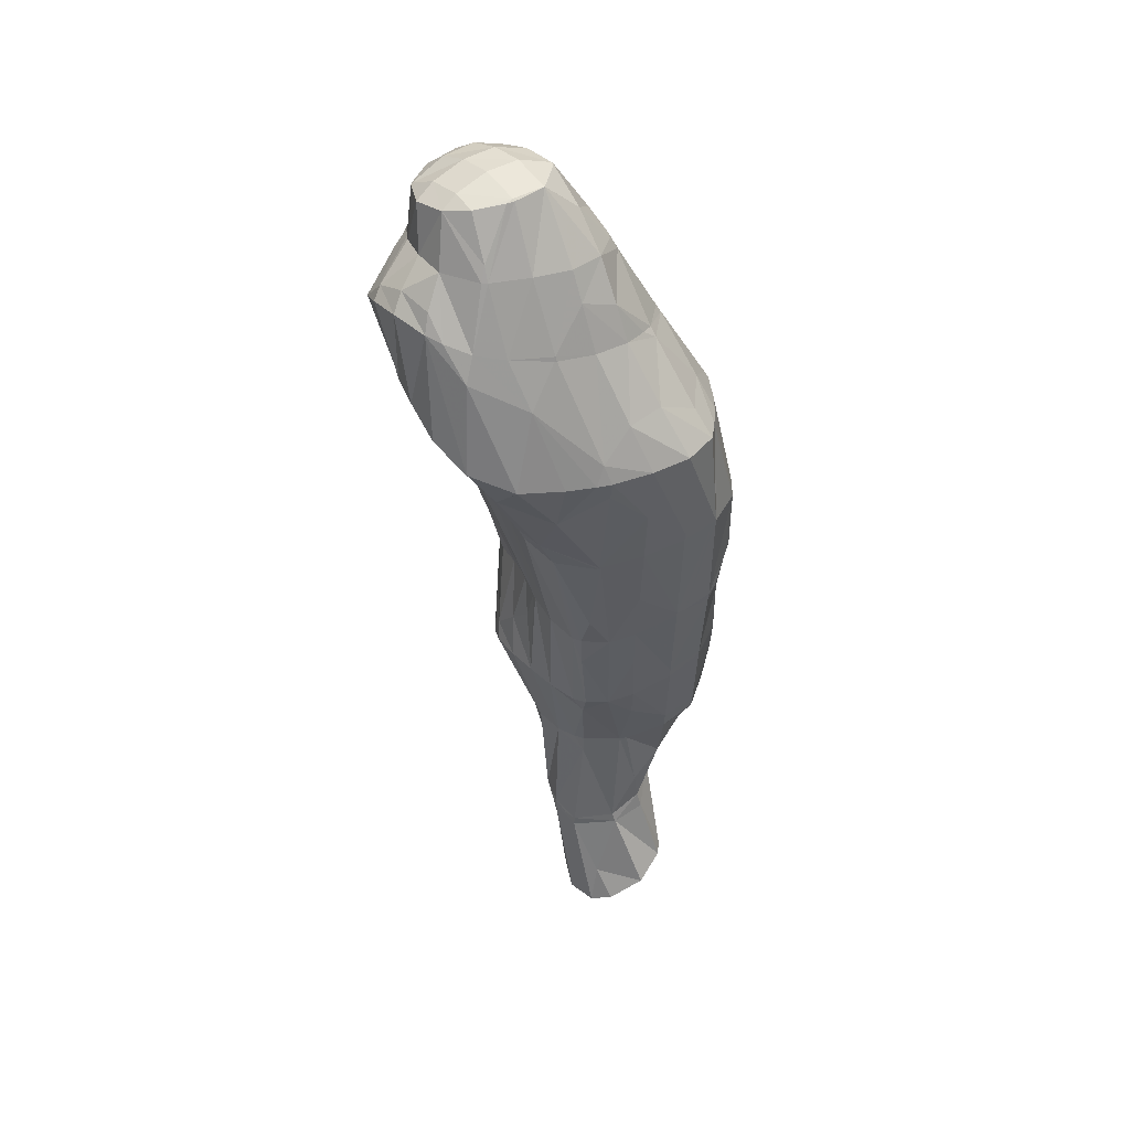
<metadata>
{"format":"obj","ext":"obj","renderer":"f3d","projection":"perspective","resolution":1024,"background":"white","views":[{"elev":34.0,"azim":7.4,"up":"+Z"}]}
</metadata>
<code>
v 183.9 275.1 124.2
v 183.6 275.2 124.1
v 183.8 275 124.3
v 185.1 273.7 124.7
v 185.4 273.9 124.4
v 186.4 272.3 124.6
v 186.5 272.4 124.5
v 186.6 272.2 124.5
v 181.5 275.3 123.8
v 181 275.2 123.7
v 181.2 275 123.9
v 182.4 273.7 124.8
v 183.6 272.4 125.2
v 185 271.1 125.1
v 186.5 269.8 124.4
v 186.5 269.7 124.4
v 186.5 269.7 124.4
v 180.4 274.2 123.7
v 179.9 273.5 123.6
v 181 272.4 124.6
v 182.3 271.1 125
v 183.7 269.7 125
v 185.1 268.4 124.2
v 185.2 268.4 124.2
v 179.6 271.1 123.6
v 179.7 271 123.7
v 181 269.7 124.4
v 182.4 268.4 124.4
v 184.9 268.2 124.1
v 183.2 267.6 123.9
v 179.6 270.9 123.6
v 180.3 268.9 123.6
v 181.8 267.7 123.7
v 184.8 280.5 119.7
v 184.6 280.6 119.7
v 184.7 280.4 119.8
v 185.7 279.2 120.1
v 183 281.3 119.3
v 181.6 281.2 119
v 182 280.5 120
v 183.1 279 121.1
v 185.9 279 120.1
v 184.2 277.6 121.9
v 185.4 276.2 122.2
v 186.7 277.2 120.5
v 186.7 274.9 122.2
v 187.7 275.5 120.7
v 188.2 273.6 121.8
v 188.7 274 120.8
v 189.3 272.7 120.8
v 180 280 118.9
v 180.5 279.1 120.2
v 181.5 277.6 121.8
v 182.6 276.3 123.1
v 188 271 122.9
v 189.4 272 120.8
v 189.2 270.1 120.7
v 179.1 277.8 119.2
v 179.2 277.6 119.6
v 180.1 276.3 121.8
v 188 268.6 120.6
v 179 277.4 119.3
v 178.7 274.8 119.9
v 178.8 274.7 120.2
v 179.8 273.6 123.3
v 186.2 267.5 120.6
v 178.7 274.5 120
v 179 272.3 120.6
v 179.4 270.7 120.9
v 183.9 266.8 121.4
v 184.1 266.6 120.6
v 179.5 270.2 121
v 180.4 268.4 121
v 181.7 267 120.8
v 183.8 266.6 120.6
v 183.4 283.7 114.3
v 182.9 283.9 114.1
v 183.1 283.4 115
v 183.8 281.9 117.6
v 184.8 282.5 114.9
v 186.1 281.1 115.4
v 185.9 279 120.1
v 187.3 279.7 115.8
v 187.3 277.6 119.1
v 188.5 278.3 116.1
v 188.7 276.2 118.5
v 189.7 276.9 116.3
v 190.2 275 117.8
v 190.9 275.5 116.4
v 191.6 274.1 116.4
v 181 283 113.9
v 181.3 281.9 117
v 189.8 272.3 120.2
v 191.7 273.7 116.4
v 191.6 271.4 116.3
v 179.8 281.3 114
v 179.8 280.5 117
v 190.1 269.7 118.3
v 191.4 270.8 116.3
v 190.7 269.6 116.3
v 178.7 279.2 114.3
v 178.7 279.1 114.8
v 188.5 268.3 119
v 189.2 268.1 116.3
v 178.6 278.9 114.4
v 178 276 116.8
v 177.9 276.6 115.1
v 187.4 266.9 116.7
v 187.4 266.9 116.4
v 177.7 275.5 115.6
v 177.6 273 117.7
v 177.3 273.6 116.4
v 178.5 271.6 119.9
v 187.3 266.8 116.4
v 185.1 266 116.8
v 177.2 272.5 116.9
v 177.3 270 117.9
v 178.4 268.5 119.2
v 177.4 269.8 118
v 179.7 267.3 119.6
v 181.2 266.2 119.1
v 182 265.6 117.7
v 183.5 265.6 117.2
v 178.1 268.1 118.5
v 179.4 266.7 118.6
v 181.1 265.8 118
v 188.2 285.1 109.9
v 188.1 285.1 109.9
v 188.1 285 110
v 189.2 283.6 111.1
v 189.5 283.8 110.3
v 190.4 282.2 111.5
v 190.7 282.5 110.6
v 191.7 280.9 111.3
v 191.9 281 110.9
v 192.2 280.6 111
v 186.3 285.7 109.4
v 184.9 285.9 109.1
v 185.2 284.9 111.3
v 186.1 283.4 112.8
v 187.2 282 113.6
v 188.4 280.6 114
v 189.6 279.2 114.2
v 192.7 279.3 111.1
v 191 277.9 113.9
v 192.5 276.7 113.2
v 193.6 277.6 111.2
v 194.3 275.7 111.6
v 194.4 275.8 111.3
v 194.5 275.6 111.3
v 183.5 285.5 108.8
v 182.9 285.2 108.7
v 182.8 285 110.1
v 191.9 273.9 116
v 194.9 273.7 111.2
v 194 273 112.9
v 195.1 272.6 111.1
v 181.4 283.9 108.6
v 181.1 283.5 111.1
v 191.9 271.3 115.8
v 195.1 271.3 111
v 194.1 270.5 112.3
v 195.1 270.1 110.8
v 180.4 282.5 108.6
v 180.2 282.1 108.6
v 192.5 269 113.1
v 194.1 268.5 110.4
v 179.3 279.7 109
v 191.1 267.6 112.6
v 192.3 267.4 110.1
v 179.1 278.7 109.3
v 178.8 276.9 110
v 189.9 266.5 110.9
v 190.3 266.4 109.8
v 178.6 275.7 110.5
v 178.4 273.5 111.7
v 186.4 265.7 114.1
v 189.6 266.1 109.8
v 188 265.6 109.7
v 178.4 272.9 112
v 178.6 270.6 113.4
v 178.9 269.2 113.9
v 183.2 265.2 115.7
v 185.6 264.9 109.8
v 185.6 264.9 109.8
v 179.1 268.4 114.1
v 180 266.7 113.6
v 181.3 265.5 112.2
v 183.1 264.9 110.7
v 188.2 285.1 109.7
v 189.6 283.8 108.7
v 190.9 282.4 109
v 191.9 281 110.2
v 186.8 285.6 104.2
v 186.2 285.8 104
v 188.2 284.5 104.6
v 189.5 283.2 104.9
v 190.8 282 105.2
v 192 280.6 105.5
v 193.3 279.3 105.6
v 194.5 277.9 105.7
v 195.5 276.4 105.7
v 195.6 276.2 105.7
v 184.5 285.8 103.6
v 183.8 285.6 103.4
v 196.1 274.4 105.6
v 196.2 273.1 105.5
v 182.5 283.9 103.2
v 195.5 271.3 105
v 195.5 271.3 105
v 182.3 283.6 103.2
v 181.6 281.7 103.2
v 195.3 271.2 104.9
v 193.9 269.9 104.9
v 193.9 270.1 104.4
v 180.4 279.4 105.2
v 181 279.8 103.4
v 180.9 279.2 103.4
v 191.8 269.3 103.7
v 192 268.3 106.7
v 179.7 276.4 107.7
v 181 277.3 103.9
v 181.3 275.6 104.4
v 189.5 268.6 103.1
v 189.5 268.6 103.2
v 189.4 268.6 103.1
v 190.2 266.7 108.8
v 178.8 273.2 111.1
v 181.4 275.2 104.5
v 180.3 272 109.7
v 182.1 273.5 105.1
v 181.8 270.9 108.5
v 183.1 272 105.4
v 183.4 269.9 107
v 184.1 270.7 105.1
v 185 269.1 105
v 185.3 269.4 104.2
v 186.3 268.1 104.7
v 187 268.7 103.2
v 187.4 266.6 107
v 179.5 268.7 113.3
v 181.2 267.8 111.5
v 182.9 267 109.4
v 184.4 266.1 108.5
v 186.7 285.4 103.4
v 188.1 284.1 102.7
v 189.4 282.8 102.5
v 190.6 281.5 102.6
v 191.9 280.3 102.8
v 193.2 279 103.1
v 194.4 277.7 103.7
v 195.5 276.3 105.4
v 184.2 285.3 102.6
v 186 284.2 99.54
v 187.7 283.3 98.78
v 186.8 283.6 98.59
v 189.1 282.2 99.07
v 190.4 281.1 99.28
v 191.7 279.9 99.44
v 193 278.6 99.55
v 194.2 277.3 99.62
v 195.4 275.9 99.64
v 196.1 274.2 101.8
v 195.7 275.1 99.58
v 182.7 283.9 102.4
v 185.7 283.8 98.33
v 184.2 283.5 97.96
v 195.5 273.6 99.16
v 195.5 271.3 105
v 195.2 273.1 98.94
v 182.7 281.9 97.62
v 194 272.3 98.27
v 193.5 272 98.23
v 193.5 272 97.99
v 182.3 280.2 97.53
v 182.3 279.2 97.54
v 191.2 271.5 96.87
v 191.5 270.4 100.1
v 182.7 278.2 97.59
v 181.7 275.5 103.5
v 183.5 276.8 97.67
v 183.5 274.7 100.3
v 184.4 275.4 97.58
v 185 274.2 97.27
v 189.8 271.3 96.26
v 188.8 270.5 98.09
v 188.1 271.6 96.02
v 185.2 273.9 97.17
v 186.2 272.7 96.59
v 187.6 271.8 96.05
v 187.7 285.2 93.24
v 186.4 285.9 92.97
v 186.7 284.5 96.24
v 189.1 284.2 93.46
v 190.4 283 93.63
v 191.7 281.9 93.77
v 193.1 280.8 93.92
v 194.4 279.6 94.06
v 195.2 277.9 93.99
v 195.3 277.1 93.86
v 195.5 275.9 97.59
v 186 285.9 92.87
v 184.3 285.1 92.46
v 184.2 284.3 95.03
v 194.7 275.2 93.15
v 194.7 275.1 93.38
v 195.1 273.3 98.43
v 183.1 283.2 92.17
v 182.9 282.8 93.59
v 193.1 274.1 92.18
v 193.1 273.9 92.79
v 182.9 282.5 92.12
v 182.1 279.8 95.78
v 182.3 280.7 91.95
v 191 273.5 91.09
v 191.1 272.4 94.24
v 182 279.1 91.79
v 182.4 277.5 92.73
v 182.1 278 91.66
v 183.5 276.4 93.89
v 184.5 275.3 94.96
v 189.6 273.3 90.49
v 188.1 272.2 94.14
v 188.2 273.5 90.22
v 182.4 277.3 91.55
v 183.5 276.3 91.27
v 184.7 275.4 90.92
v 186 274.5 90.52
v 187.4 273.7 90.21
v 187.9 285.2 90.42
v 189.1 284.8 88.04
v 189.9 284.5 88.16
v 191.3 283.5 88.31
v 192.6 282.4 88.39
v 193.7 281.1 88.42
v 194.6 279.6 88.37
v 194.7 279.4 88.34
v 195.2 277.8 91.98
v 185.2 284.8 90.68
v 187.8 284.8 87.77
v 186.7 284.5 87.51
v 194.2 277.3 87.64
v 194.3 277.1 88.34
v 183.5 283.1 91.33
v 185.3 283 87.09
v 192.7 276.3 86.73
v 192.8 275.8 87.85
v 184 281 87.51
v 184.5 281.5 86.77
v 184.3 281.1 86.68
v 190.5 276 85.79
v 190.9 274.3 89.18
v 183.4 278.2 88.37
v 184.2 279 86.2
v 184.5 278.4 85.99
v 187.8 276.2 85.22
v 187.4 275.8 86.21
v 187.2 276.4 85.23
v 188 274.1 89.11
v 190 276 85.66
v 184.9 277.7 85.72
v 186.1 276.8 85.34
v 189.7 284.4 87.56
v 191 283.3 87.1
v 192.2 282.1 87.03
v 193.4 280.9 87.31
v 194.6 279.6 88.16
v 187.2 284.2 86.73
v 188.7 283.3 85.35
v 190 282.3 84.66
v 191.2 281.2 84.44
v 192.4 280 84.72
v 193.5 278.7 85.74
v 185.9 282.9 85.94
v 187.6 282.3 83.21
v 189.1 281.6 81.63
v 188.9 281.7 81.62
v 190.4 280.7 81.51
v 191.4 279.4 81.23
v 191.4 279.4 81.22
v 192.2 277.8 83.6
v 186.7 281.6 81.3
v 186.4 281.4 81.23
v 191.1 277.4 80.12
v 190.9 277 81.78
v 186 280.9 80.98
v 185.3 279.9 80.53
v 187.8 276.3 84.26
v 189.6 276.5 79.02
v 185.2 278.5 79.68
v 185.7 277.6 78.95
v 185.9 277.3 79.13
v 187.2 276.6 78.33
v 186.6 277 78.5
v 185.9 277.4 78.79
v 189.1 281.6 81.14
v 190.7 281 78.63
v 191.4 279.5 80.92
v 186.6 281.4 80.83
v 188.5 281.2 76.36
v 190.8 281 76.21
v 188.7 281.1 75.79
v 192 279.9 76
v 192.5 278.3 75.38
v 191.3 277.5 79.14
v 192.5 277.6 75.05
v 187.1 280.2 75.18
v 187.2 280.2 75.01
v 189.8 276.6 78.44
v 191.6 276.3 73.82
v 186.4 278.7 73.8
v 187.1 276.7 77.81
v 188.7 276.3 74.39
v 189.7 275.9 72.5
v 186.4 278.1 73.28
v 187 277 72.26
v 188.4 276.1 72.01
v 189.9 280.4 74.63
v 191.1 279.3 74.22
v 192.1 278.1 74.6
v 188.5 279.4 73.47
v 189.6 278.5 72.8
v 190.7 277.4 72.88
v 186.9 278.4 73.09
v 188.1 277.6 72.06
v 189.2 276.5 71.96
g foo
f 1 2 3
f 1 3 4
f 1 4 5
f 5 4 6
f 5 6 7
f 8 7 6
f 9 10 11
f 9 11 2
f 2 11 3
f 3 11 12
f 13 4 12
f 4 3 12
f 14 6 13
f 6 4 13
f 8 6 15
f 15 6 16
f 16 6 14
f 17 15 16
f 10 18 11
f 19 20 18
f 18 20 11
f 11 20 12
f 21 13 20
f 13 12 20
f 22 14 21
f 14 13 21
f 23 16 22
f 16 14 22
f 17 16 23
f 17 23 24
f 25 26 20
f 25 20 19
f 27 21 26
f 21 20 26
f 28 22 27
f 22 21 27
f 29 23 30
f 30 23 28
f 28 23 22
f 29 24 23
f 25 31 26
f 32 27 26
f 32 26 31
f 33 28 27
f 33 27 32
f 33 30 28
f 34 35 36
f 37 34 36
f 38 39 40
f 38 40 35
f 35 40 36
f 36 40 41
f 37 36 42
f 42 36 43
f 43 36 41
f 42 43 44
f 42 44 45
f 45 44 46
f 45 46 47
f 47 46 48
f 47 48 49
f 50 49 48
f 51 52 40
f 51 40 39
f 53 41 52
f 41 40 52
f 54 43 53
f 43 41 53
f 2 1 54
f 1 44 54
f 44 43 54
f 46 1 5
f 46 44 1
f 48 5 7
f 48 46 5
f 48 7 8
f 48 8 55
f 48 55 50
f 50 55 56
f 57 56 55
f 58 59 52
f 58 52 51
f 60 53 59
f 53 52 59
f 10 9 60
f 9 54 60
f 54 53 60
f 54 9 2
f 55 8 15
f 15 17 55
f 55 17 57
f 57 17 61
f 58 62 59
f 63 64 62
f 62 64 59
f 59 64 60
f 18 10 65
f 10 60 65
f 60 64 65
f 65 19 18
f 24 66 17
f 66 61 17
f 63 67 64
f 68 65 64
f 68 64 67
f 65 68 19
f 68 69 19
f 69 25 19
f 70 29 30
f 70 71 29
f 29 71 24
f 24 71 66
f 69 72 31
f 69 31 25
f 31 72 32
f 72 73 32
f 32 73 33
f 73 74 33
f 30 33 70
f 70 33 75
f 75 33 74
f 75 71 70
f 76 77 78
f 76 78 79
f 76 79 80
f 35 34 79
f 79 34 80
f 80 34 81
f 82 83 37
f 37 83 34
f 34 83 81
f 83 82 84
f 83 84 85
f 85 84 86
f 85 86 87
f 87 86 88
f 87 88 89
f 90 89 88
f 91 92 78
f 91 78 77
f 39 38 92
f 38 79 92
f 79 78 92
f 79 38 35
f 82 37 42
f 84 42 45
f 84 82 42
f 86 45 47
f 86 84 45
f 88 47 49
f 88 86 47
f 88 49 50
f 88 50 93
f 88 93 90
f 90 93 94
f 95 94 93
f 96 97 92
f 96 92 91
f 92 51 39
f 92 97 51
f 93 50 56
f 93 56 57
f 93 57 98
f 93 98 95
f 95 98 99
f 100 99 98
f 101 102 97
f 101 97 96
f 97 58 51
f 97 102 58
f 103 57 61
f 103 98 57
f 100 98 103
f 100 103 104
f 101 105 102
f 106 62 58
f 106 58 102
f 106 102 107
f 107 102 105
f 106 63 62
f 108 61 66
f 108 103 61
f 104 103 108
f 104 108 109
f 107 110 106
f 111 67 63
f 111 63 106
f 111 106 112
f 112 106 110
f 111 68 67
f 111 113 68
f 113 69 68
f 114 108 115
f 108 66 115
f 66 71 115
f 114 109 108
f 112 116 111
f 117 113 111
f 117 111 116
f 118 72 69
f 118 69 113
f 118 113 119
f 119 113 117
f 118 73 72
f 118 120 73
f 120 74 73
f 120 121 74
f 121 122 74
f 122 123 74
f 123 75 74
f 123 115 71
f 123 71 75
f 119 124 118
f 125 120 118
f 125 118 124
f 126 121 120
f 126 120 125
f 126 122 121
f 127 128 129
f 127 129 130
f 127 130 131
f 131 130 132
f 131 132 133
f 133 132 134
f 133 134 135
f 136 135 134
f 137 138 139
f 137 139 128
f 128 139 129
f 129 139 140
f 141 130 140
f 130 129 140
f 142 132 141
f 132 130 141
f 143 134 142
f 134 132 142
f 136 134 144
f 144 134 145
f 145 134 143
f 144 145 146
f 144 146 147
f 147 146 148
f 147 148 149
f 150 149 148
f 151 152 153
f 153 77 76
f 153 76 139
f 153 139 151
f 151 139 138
f 140 76 80
f 140 139 76
f 141 80 81
f 141 140 80
f 142 81 83
f 142 141 81
f 143 83 85
f 143 142 83
f 145 85 87
f 145 143 85
f 146 87 89
f 146 145 87
f 89 90 146
f 90 154 146
f 154 148 146
f 150 148 155
f 155 148 156
f 156 148 154
f 157 155 156
f 158 159 153
f 158 153 152
f 153 91 77
f 153 159 91
f 154 90 94
f 94 95 154
f 95 160 154
f 160 156 154
f 157 156 161
f 161 156 162
f 162 156 160
f 163 161 162
f 158 164 159
f 159 164 91
f 164 165 91
f 165 96 91
f 160 95 99
f 99 100 160
f 100 166 160
f 166 162 160
f 163 162 166
f 163 166 167
f 96 165 101
f 165 168 101
f 169 100 104
f 169 166 100
f 167 166 169
f 167 169 170
f 168 171 105
f 168 105 101
f 105 172 107
f 105 171 172
f 173 104 109
f 173 169 104
f 170 169 173
f 170 173 174
f 172 175 110
f 172 110 107
f 110 176 112
f 110 175 176
f 177 114 115
f 173 109 114
f 173 114 177
f 173 177 178
f 178 177 179
f 178 174 173
f 176 180 116
f 176 116 112
f 116 180 117
f 180 181 117
f 117 182 119
f 117 181 182
f 183 123 122
f 177 115 123
f 177 123 183
f 177 183 184
f 184 183 185
f 184 179 177
f 182 186 124
f 182 124 119
f 124 186 125
f 186 187 125
f 125 187 126
f 187 188 126
f 122 126 183
f 183 126 189
f 189 126 188
f 189 185 183
f 190 128 127
f 190 127 131
f 190 131 191
f 191 131 133
f 191 133 192
f 192 133 135
f 192 135 193
f 193 135 136
f 194 195 138
f 194 138 137
f 128 190 137
f 190 196 137
f 196 194 137
f 197 190 191
f 197 196 190
f 198 191 192
f 198 197 191
f 199 192 193
f 199 198 192
f 193 136 199
f 136 144 199
f 144 200 199
f 147 201 144
f 201 200 144
f 149 202 147
f 202 201 147
f 203 202 149
f 203 149 150
f 204 205 152
f 204 152 151
f 138 204 151
f 138 195 204
f 155 203 150
f 155 206 203
f 207 206 155
f 207 155 157
f 152 205 158
f 205 208 158
f 161 207 157
f 161 209 207
f 210 209 161
f 210 161 163
f 208 211 164
f 208 164 158
f 164 212 165
f 164 211 212
f 213 214 215
f 213 210 214
f 214 210 167
f 167 210 163
f 216 168 217
f 217 168 212
f 212 168 165
f 218 216 217
f 219 214 220
f 219 215 214
f 214 167 170
f 214 170 220
f 216 171 168
f 172 171 216
f 172 216 218
f 172 218 221
f 221 218 222
f 223 221 222
f 224 225 226
f 224 219 225
f 219 220 225
f 220 227 225
f 220 170 174
f 220 174 227
f 221 175 172
f 176 175 221
f 176 221 223
f 176 223 228
f 228 223 229
f 229 230 228
f 229 231 230
f 231 232 230
f 231 233 232
f 233 234 232
f 233 235 234
f 235 236 234
f 235 237 236
f 237 238 236
f 237 239 238
f 239 226 238
f 226 225 238
f 225 240 238
f 179 240 178
f 178 240 227
f 227 240 225
f 227 174 178
f 228 180 176
f 230 181 180
f 230 180 228
f 181 230 182
f 182 230 241
f 241 230 232
f 242 241 234
f 241 232 234
f 243 242 236
f 242 234 236
f 244 243 238
f 243 236 238
f 185 244 184
f 184 244 240
f 240 244 238
f 240 179 184
f 241 186 182
f 242 187 186
f 242 186 241
f 243 188 187
f 243 187 242
f 244 189 188
f 244 188 243
f 244 185 189
f 245 195 194
f 245 194 196
f 245 196 246
f 246 196 197
f 246 197 247
f 247 197 198
f 247 198 248
f 248 198 199
f 248 199 249
f 249 199 200
f 249 200 250
f 250 200 201
f 250 201 251
f 251 201 202
f 251 202 252
f 252 202 203
f 253 205 204
f 195 245 204
f 204 245 253
f 253 245 254
f 255 256 246
f 256 254 246
f 254 245 246
f 257 246 247
f 257 255 246
f 258 247 248
f 258 257 247
f 259 248 249
f 259 258 248
f 260 249 250
f 260 259 249
f 261 250 251
f 261 260 250
f 262 251 252
f 262 261 251
f 203 206 263
f 203 263 264
f 203 264 252
f 252 264 262
f 263 206 207
f 265 208 205
f 265 205 253
f 266 267 254
f 267 265 254
f 265 253 254
f 266 254 256
f 264 263 268
f 207 209 269
f 207 269 270
f 207 270 263
f 263 270 268
f 269 209 210
f 265 211 208
f 211 265 212
f 265 267 212
f 267 271 212
f 272 273 274
f 213 215 273
f 213 273 272
f 213 272 269
f 269 272 270
f 269 210 213
f 271 275 217
f 271 217 212
f 217 276 218
f 217 275 276
f 277 273 278
f 277 274 273
f 273 215 219
f 273 219 278
f 276 279 222
f 276 222 218
f 280 223 281
f 223 222 281
f 222 279 281
f 281 282 280
f 281 283 282
f 284 282 283
f 285 286 287
f 224 226 286
f 224 286 285
f 224 285 278
f 278 285 277
f 278 219 224
f 280 229 223
f 282 231 229
f 282 229 280
f 284 288 282
f 282 288 231
f 231 288 233
f 233 288 235
f 288 289 235
f 235 289 237
f 289 290 237
f 286 239 287
f 287 239 290
f 290 239 237
f 286 226 239
f 291 292 293
f 256 255 293
f 293 255 291
f 291 255 294
f 257 295 255
f 295 294 255
f 258 296 257
f 296 295 257
f 259 297 258
f 297 296 258
f 260 298 259
f 298 297 259
f 261 299 260
f 299 298 260
f 300 299 301
f 301 299 262
f 262 299 261
f 301 262 264
f 302 303 304
f 304 267 266
f 304 266 293
f 304 293 302
f 302 293 292
f 293 266 256
f 305 301 306
f 305 300 301
f 268 307 264
f 264 307 301
f 301 307 306
f 307 268 270
f 308 309 304
f 308 304 303
f 304 271 267
f 304 309 271
f 310 306 311
f 310 305 306
f 274 311 272
f 272 311 307
f 307 311 306
f 307 270 272
f 308 312 309
f 313 275 271
f 313 271 309
f 313 309 314
f 314 309 312
f 313 276 275
f 315 311 316
f 315 310 311
f 311 274 277
f 311 277 316
f 314 317 313
f 318 279 276
f 318 276 313
f 318 313 319
f 319 313 317
f 318 281 279
f 318 320 281
f 320 283 281
f 320 321 283
f 321 284 283
f 322 323 324
f 285 287 323
f 285 323 322
f 285 322 316
f 316 322 315
f 316 277 285
f 319 325 318
f 326 320 318
f 326 318 325
f 327 321 320
f 327 320 326
f 321 327 284
f 284 327 288
f 288 327 328
f 288 328 289
f 328 329 289
f 323 290 324
f 324 290 329
f 329 290 289
f 323 287 290
f 330 292 291
f 330 291 331
f 331 291 332
f 332 291 294
f 295 333 294
f 333 332 294
f 296 334 295
f 334 333 295
f 297 335 296
f 335 334 296
f 298 336 297
f 336 335 297
f 337 336 338
f 338 336 299
f 299 336 298
f 338 299 300
f 339 303 302
f 302 292 330
f 302 330 340
f 302 340 339
f 339 340 341
f 340 330 331
f 342 338 343
f 342 337 338
f 338 300 305
f 338 305 343
f 344 308 303
f 344 303 339
f 341 344 339
f 341 345 344
f 346 343 347
f 346 342 343
f 343 305 310
f 343 310 347
f 344 312 308
f 314 312 344
f 314 344 345
f 314 345 348
f 348 345 349
f 350 348 349
f 351 347 352
f 351 346 347
f 347 310 315
f 347 315 352
f 348 317 314
f 319 317 348
f 319 348 350
f 319 350 353
f 353 350 354
f 355 353 354
f 356 357 358
f 356 359 357
f 356 360 359
f 322 324 359
f 322 359 360
f 322 360 352
f 352 360 351
f 352 315 322
f 353 325 319
f 355 361 353
f 353 361 325
f 325 361 326
f 326 361 327
f 361 362 327
f 357 328 358
f 358 328 362
f 362 328 327
f 359 329 328
f 359 328 357
f 359 324 329
f 363 331 332
f 363 332 333
f 363 333 364
f 364 333 334
f 364 334 365
f 365 334 335
f 365 335 366
f 366 335 336
f 366 336 367
f 367 336 337
f 368 341 340
f 331 363 340
f 340 363 368
f 368 363 369
f 370 369 364
f 369 363 364
f 371 370 365
f 370 364 365
f 372 371 366
f 371 365 366
f 373 372 367
f 372 366 367
f 367 337 342
f 367 342 373
f 374 345 341
f 374 341 368
f 375 374 369
f 374 368 369
f 376 377 370
f 377 375 370
f 375 369 370
f 378 370 371
f 378 376 370
f 379 371 372
f 379 378 371
f 380 379 381
f 379 372 381
f 372 373 381
f 373 342 346
f 373 346 381
f 374 349 345
f 382 374 375
f 374 382 383
f 374 383 349
f 350 349 383
f 382 375 377
f 384 381 385
f 384 380 381
f 381 346 351
f 381 351 385
f 383 386 354
f 383 354 350
f 354 387 355
f 354 386 387
f 388 356 358
f 385 389 384
f 389 385 360
f 389 360 388
f 356 388 360
f 385 351 360
f 387 390 361
f 387 361 355
f 391 392 390
f 392 362 390
f 362 361 390
f 388 358 362
f 388 362 392
f 388 392 393
f 393 392 394
f 393 389 388
f 391 395 392
f 395 394 392
f 396 377 376
f 396 376 378
f 396 378 397
f 397 378 379
f 397 379 398
f 398 379 380
f 399 383 382
f 377 396 382
f 382 396 399
f 399 396 400
f 401 402 397
f 402 400 397
f 400 396 397
f 403 397 398
f 403 401 397
f 398 404 403
f 404 398 380
f 404 380 405
f 384 405 380
f 406 404 405
f 399 386 383
f 386 399 387
f 387 399 407
f 407 399 400
f 402 407 400
f 402 408 407
f 409 384 389
f 409 405 384
f 406 405 409
f 406 409 410
f 407 390 387
f 390 407 391
f 407 408 391
f 408 411 391
f 412 393 394
f 389 393 409
f 393 412 409
f 412 413 409
f 410 409 413
f 410 413 414
f 411 415 395
f 411 395 391
f 394 395 412
f 412 395 416
f 416 395 415
f 417 413 412
f 417 412 416
f 417 414 413
f 418 402 401
f 418 401 403
f 418 403 419
f 419 403 404
f 419 404 420
f 420 404 406
f 421 408 402
f 421 402 418
f 422 421 419
f 421 418 419
f 423 422 420
f 422 419 420
f 420 406 410
f 420 410 423
f 424 411 408
f 424 408 421
f 425 424 422
f 424 421 422
f 426 425 423
f 425 422 423
f 423 410 414
f 423 414 426
f 424 415 411
f 425 416 415
f 425 415 424
f 426 417 416
f 426 416 425
f 426 414 417
g

</code>
